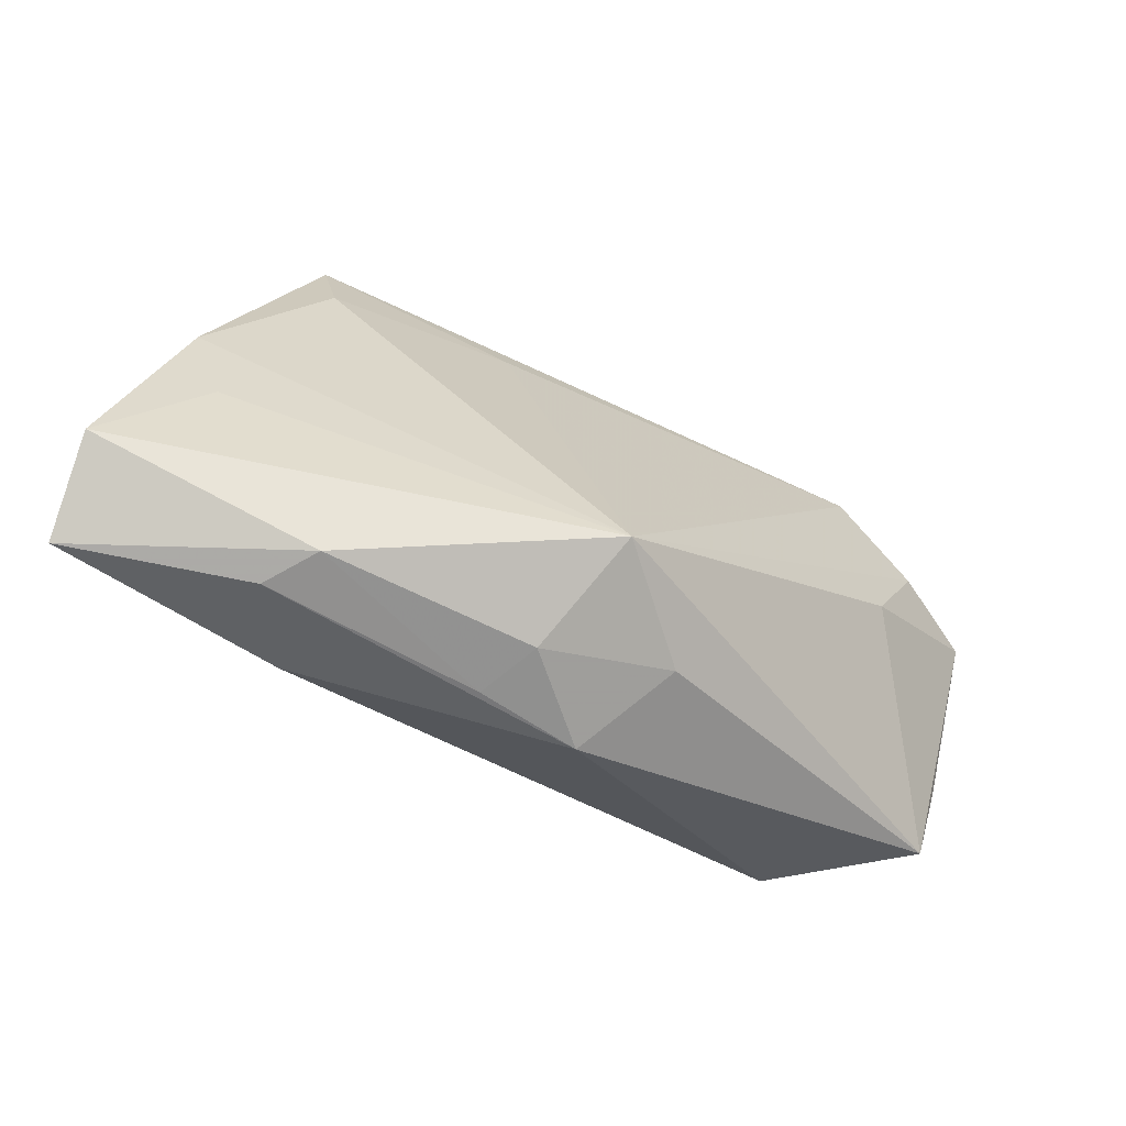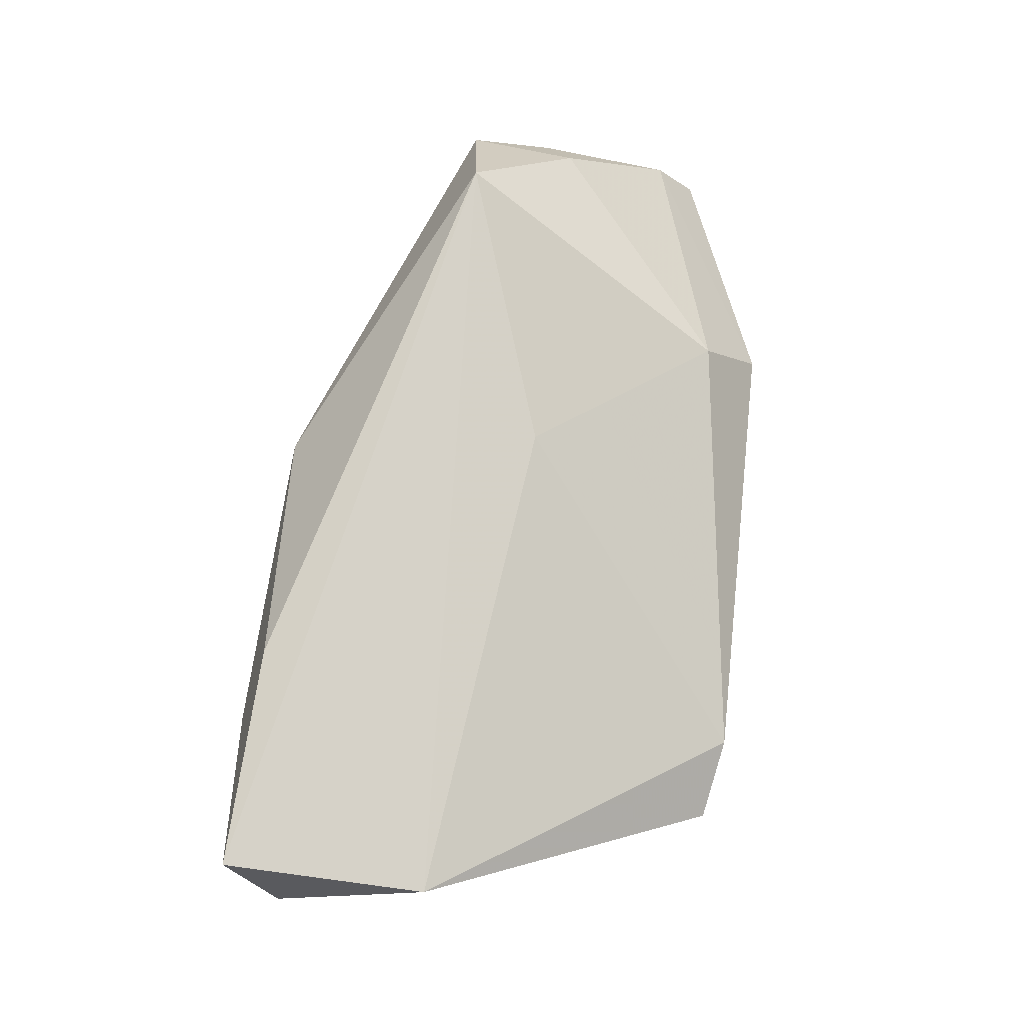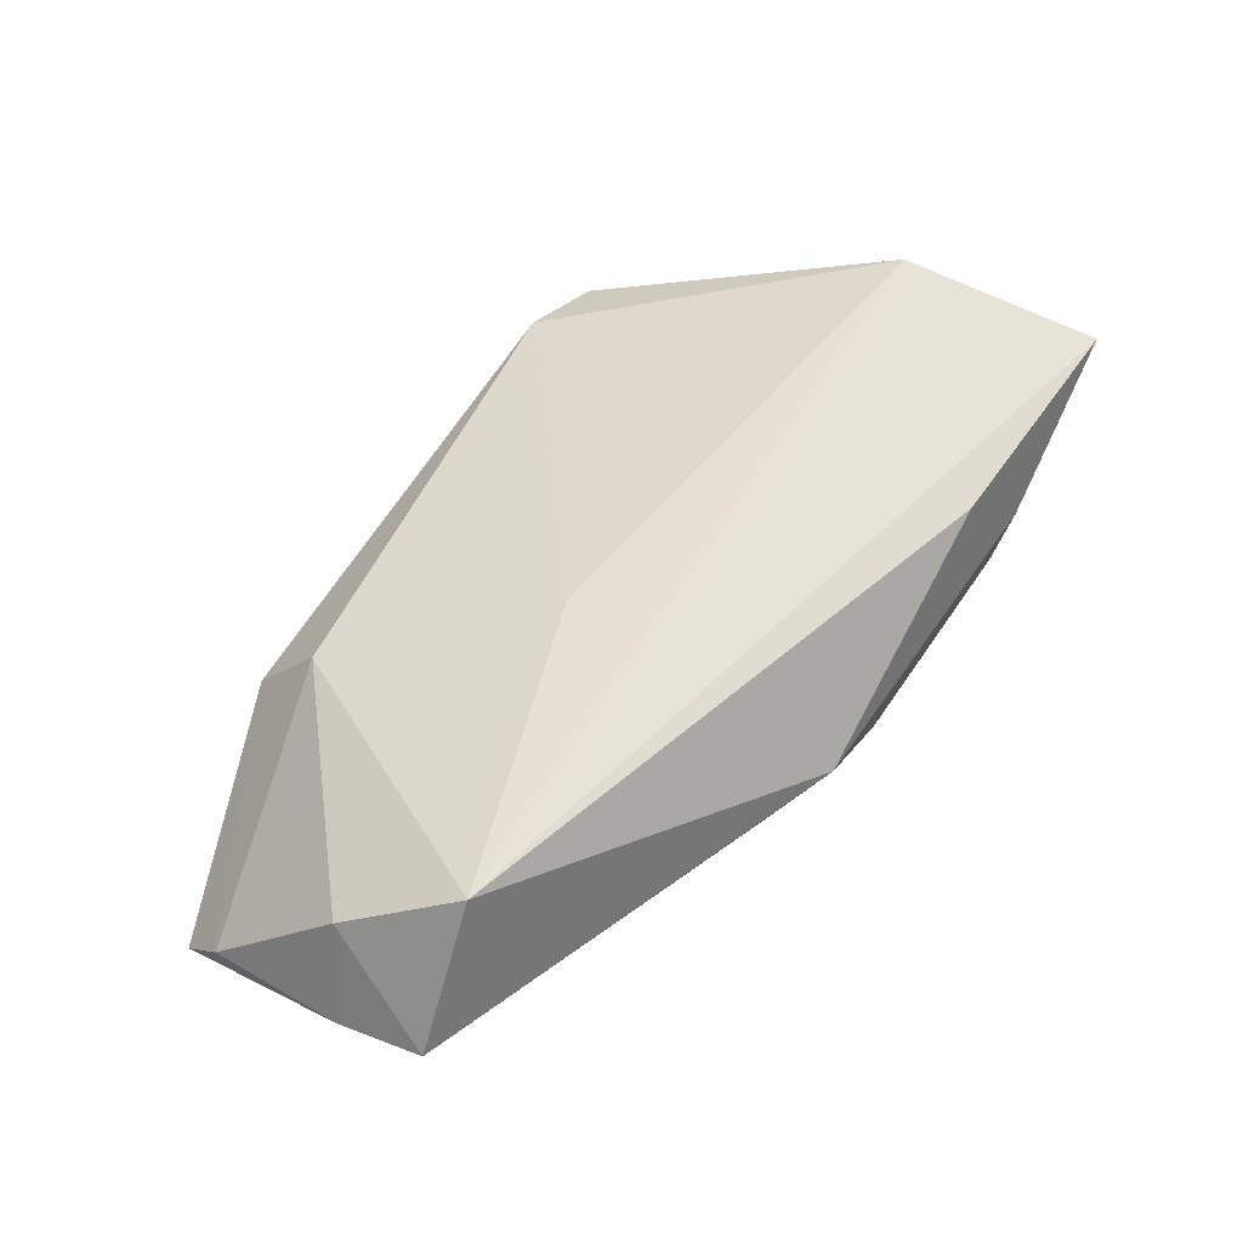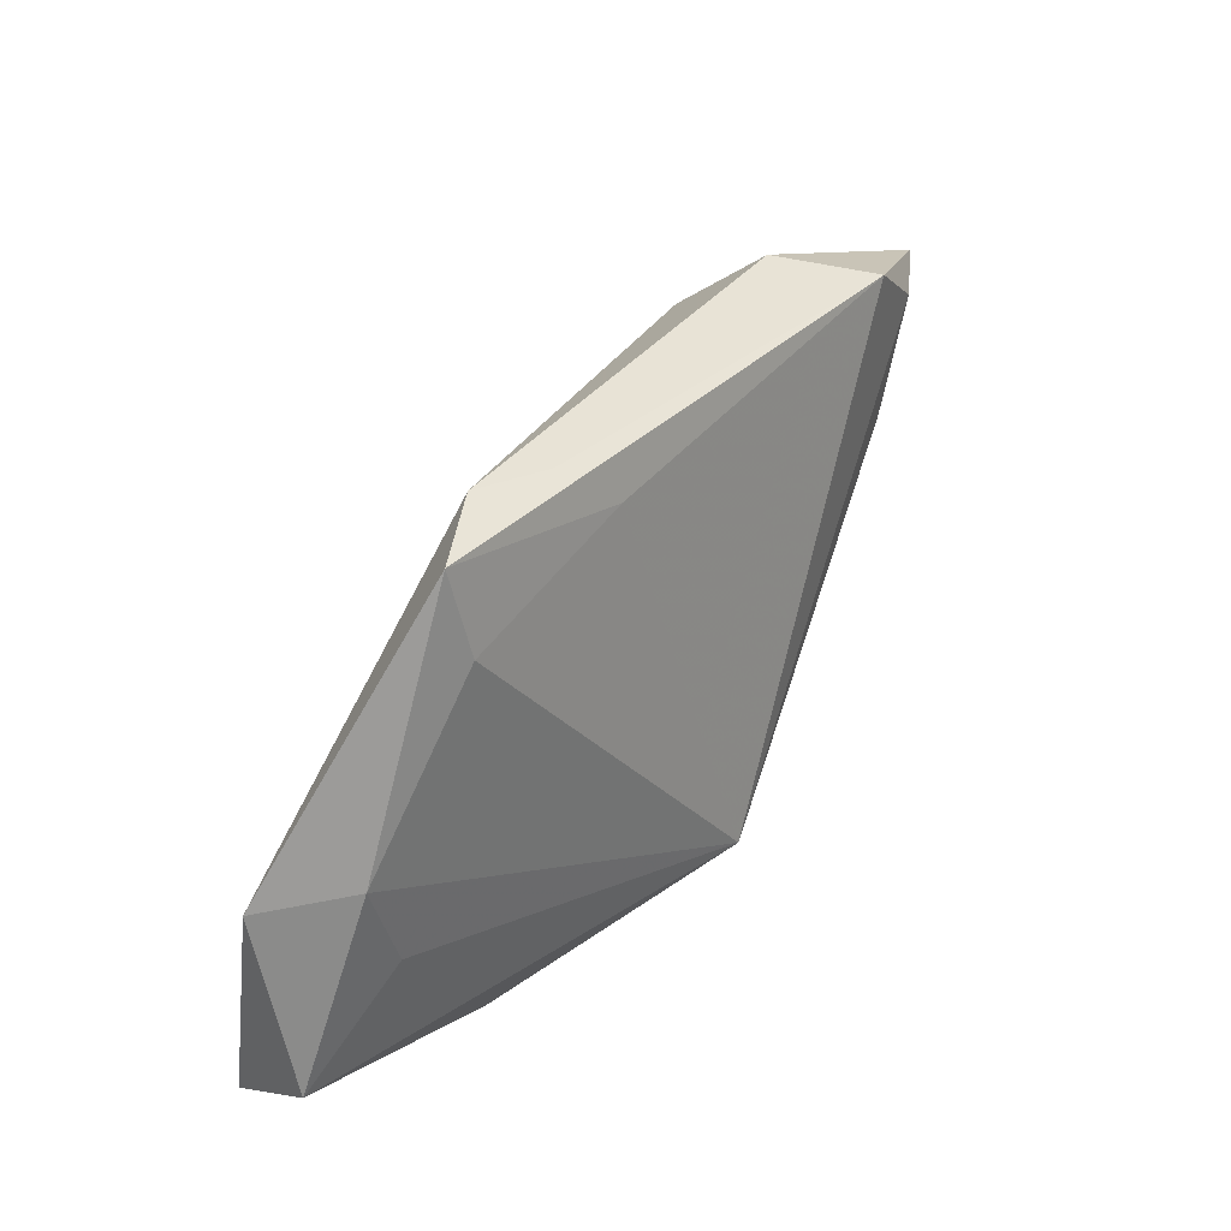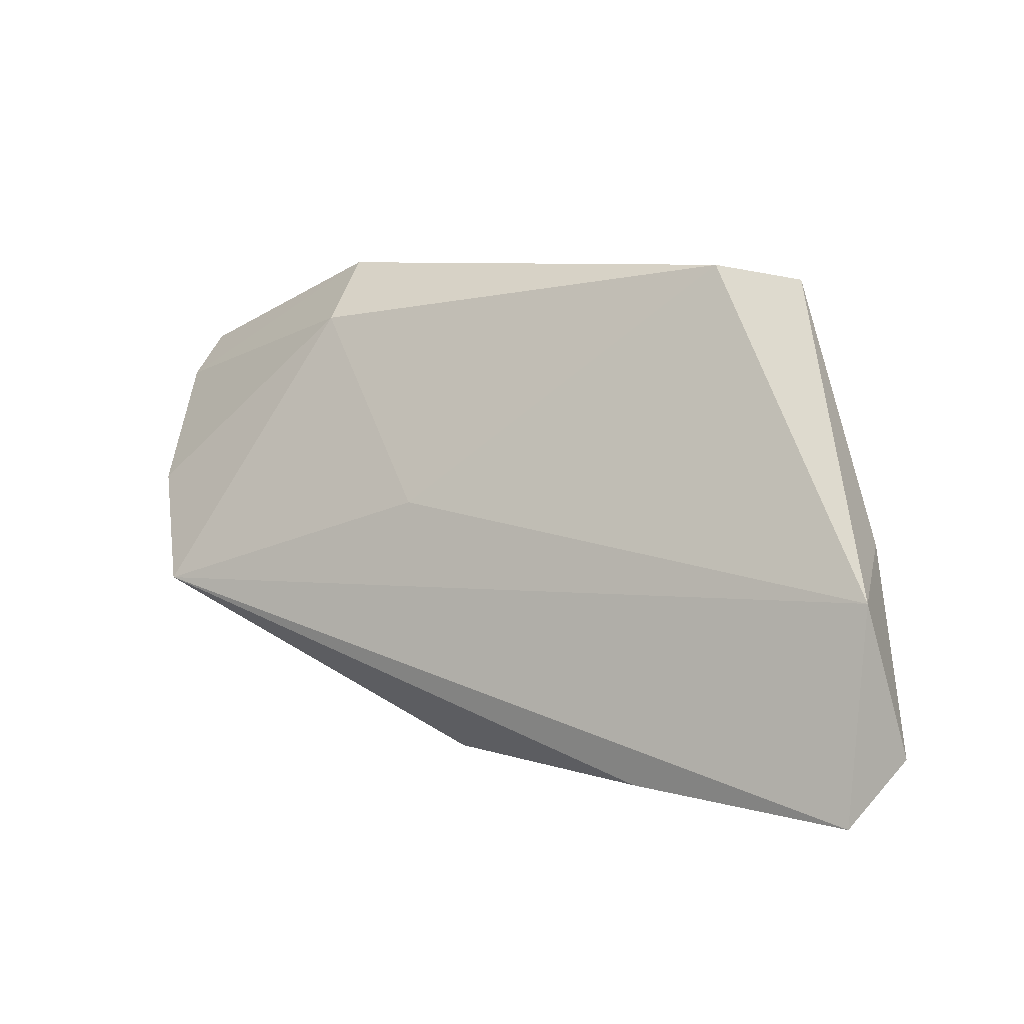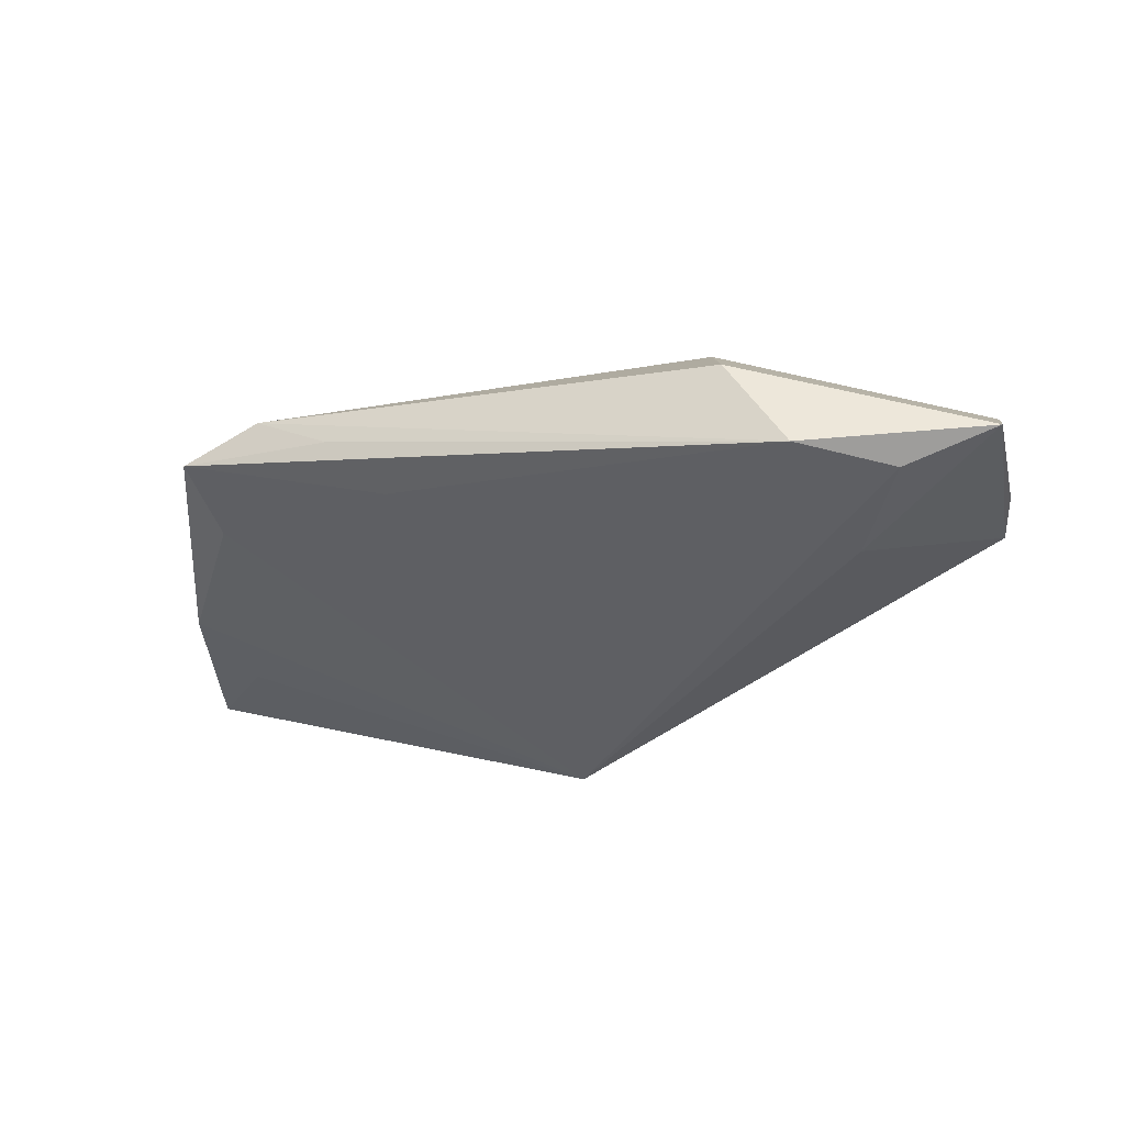
<metadata>
{"format":"obj","ext":"obj","renderer":"f3d","projection":"perspective","resolution":1024,"background":"white","views":[{"elev":-62.1,"azim":143.2,"up":"+Y"},{"elev":76.2,"azim":96.4,"up":"+Z"},{"elev":60.9,"azim":-56.7,"up":"+Z"},{"elev":35.3,"azim":116.0,"up":"+Y"},{"elev":7.7,"azim":30.0,"up":"+Y"},{"elev":-42.7,"azim":-164.8,"up":"+Z"}]}
</metadata>
<code>
v 0.03455 -0.03052 0.006373
v 0.05095 0.001044 0.0009492
v 0.008894 -0.02971 0.003878
v 0.05438 -0.003734 0.01281
v 0.0316 -0.02987 -0.0001575
v -0.02362 0.02612 0.004243
v 0.006994 -0.02891 -0.003698
v -0.006064 0.003688 0.01283
v 0.03968 0.03156 -0.002486
v -0.05327 -0.00997 0.0006705
v 0.02145 0.03222 -0.003943
v 0.004668 -0.02175 -0.01714
v -0.02572 0.0333 -0.005474
v 0.04704 -0.01033 0.0001194
v 0.0158 0.02634 -0.008315
v -0.05462 0.000443 -0.00242
v -0.05462 0.02231 -0.01194
v -0.05462 0.01732 -0.006042
v -0.04854 0.004037 0.008123
v -0.008449 -0.02364 -0.007809
v -0.03207 0.03046 -0.01661
v 0.02995 0.03329 0.0005173
v -0.04292 0.02281 -0.01602
v -0.0413 -0.0083 0.01622
v 0.05399 -0.02874 0.01622
v 0.05709 -0.02262 0.006107
v -0.03664 0.01 -0.01554
v 0.03851 0.02136 -0.004439
v -0.003638 -0.02923 0.003742
v 0.02689 -0.02763 0.01521
f 27 12 10
f 17 27 10
f 10 12 20
f 20 29 10
f 5 12 26
f 10 29 24
f 21 12 23
f 12 27 23
f 23 17 21
f 27 17 23
f 12 5 7
f 7 20 12
f 29 20 7
f 10 24 19
f 19 24 6
f 21 17 13
f 15 12 21
f 21 9 15
f 26 2 4
f 4 2 9
f 30 24 29
f 29 1 30
f 5 1 3
f 3 7 5
f 3 1 29
f 29 7 3
f 16 17 10
f 10 19 16
f 18 19 6
f 6 13 18
f 18 13 17
f 17 16 18
f 18 16 19
f 11 9 21
f 22 13 6
f 22 4 9
f 9 11 22
f 21 13 22
f 22 11 21
f 12 15 28
f 28 15 9
f 28 2 12
f 9 2 28
f 26 12 14
f 14 2 26
f 12 2 14
f 6 24 8
f 24 4 8
f 8 22 6
f 4 22 8
f 25 30 1
f 25 5 26
f 25 1 5
f 26 4 25
f 25 4 24
f 24 30 25

</code>
